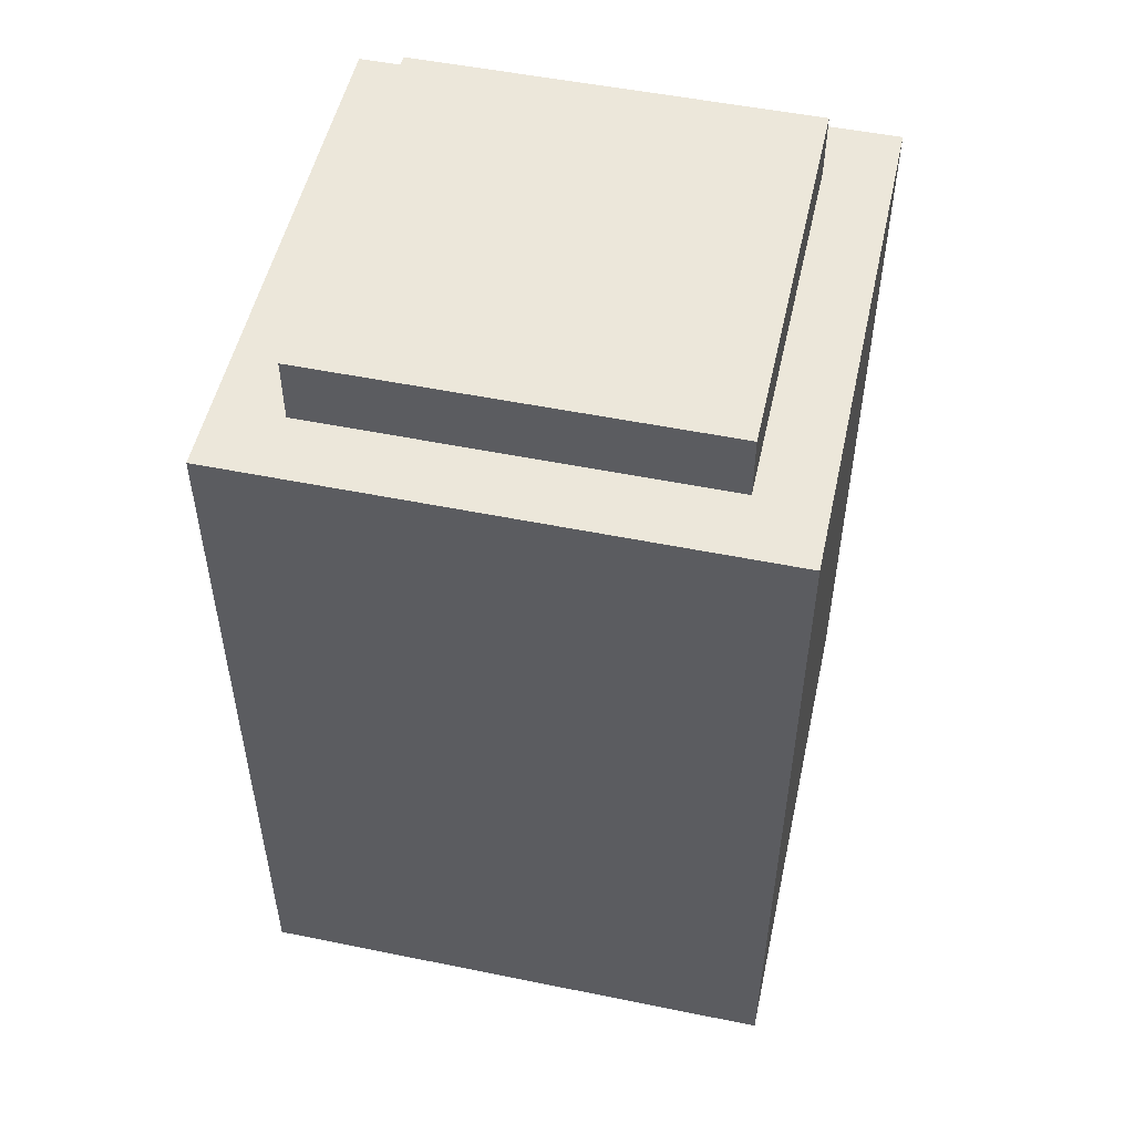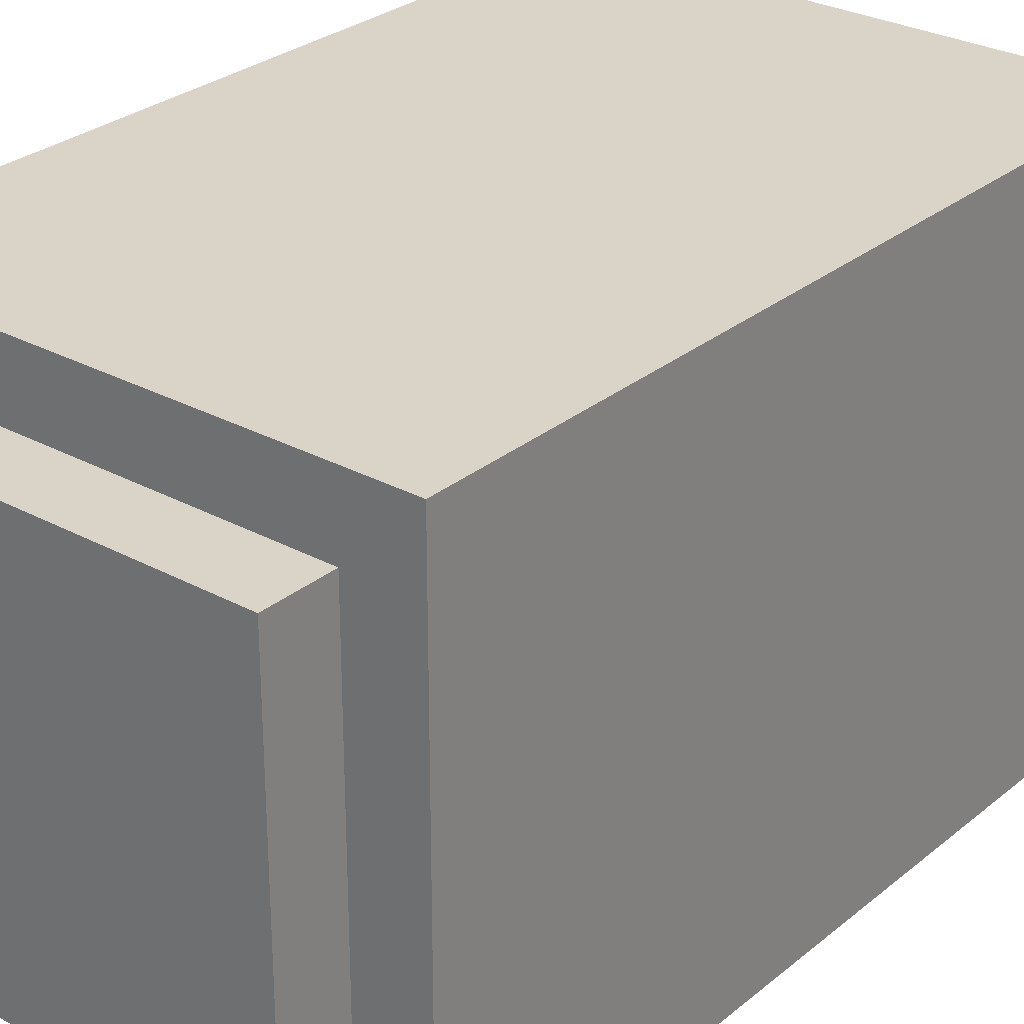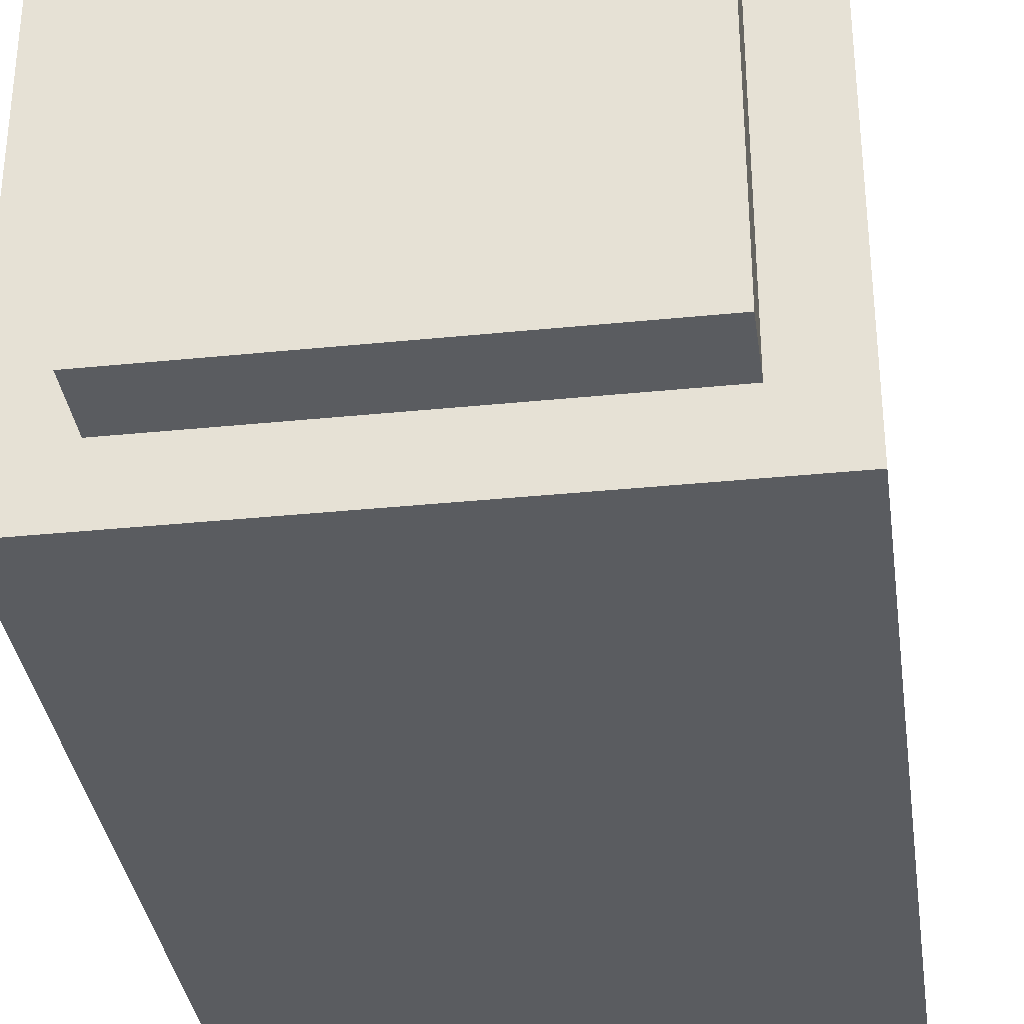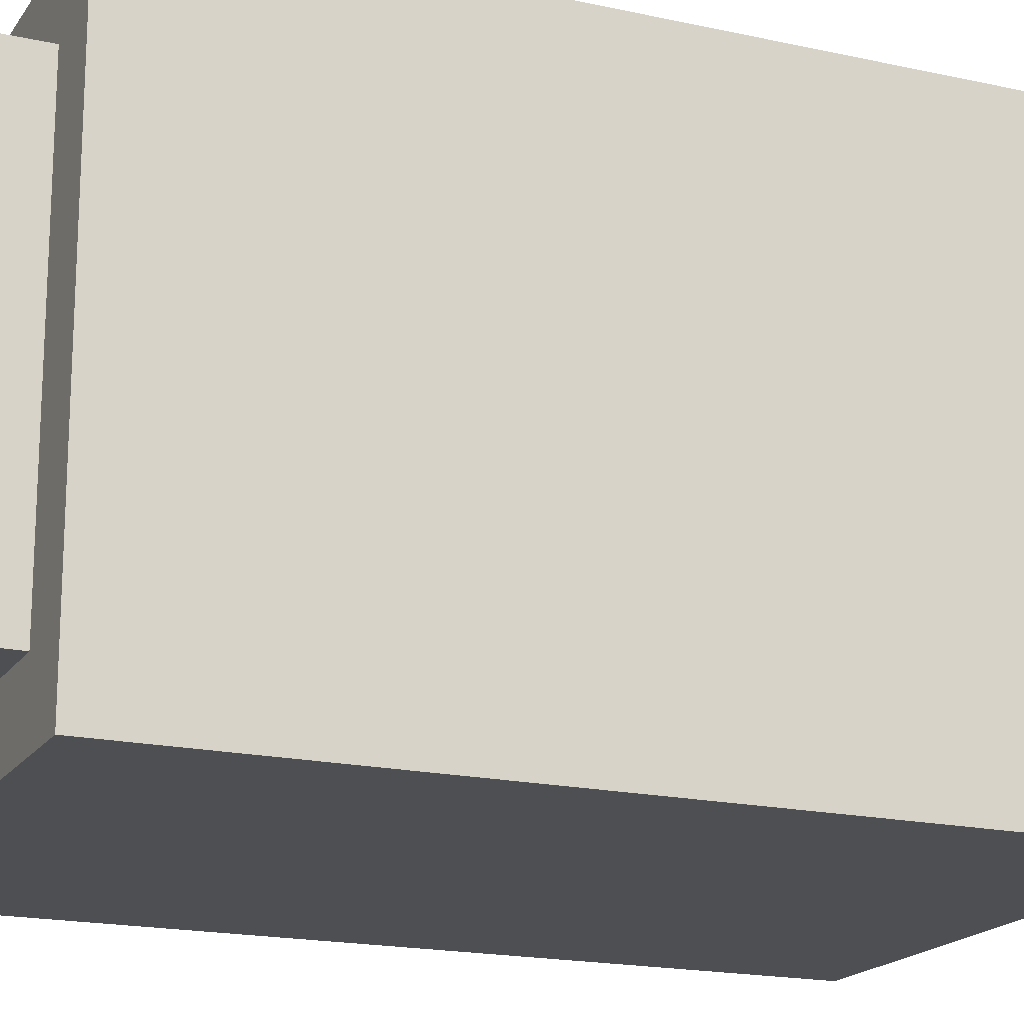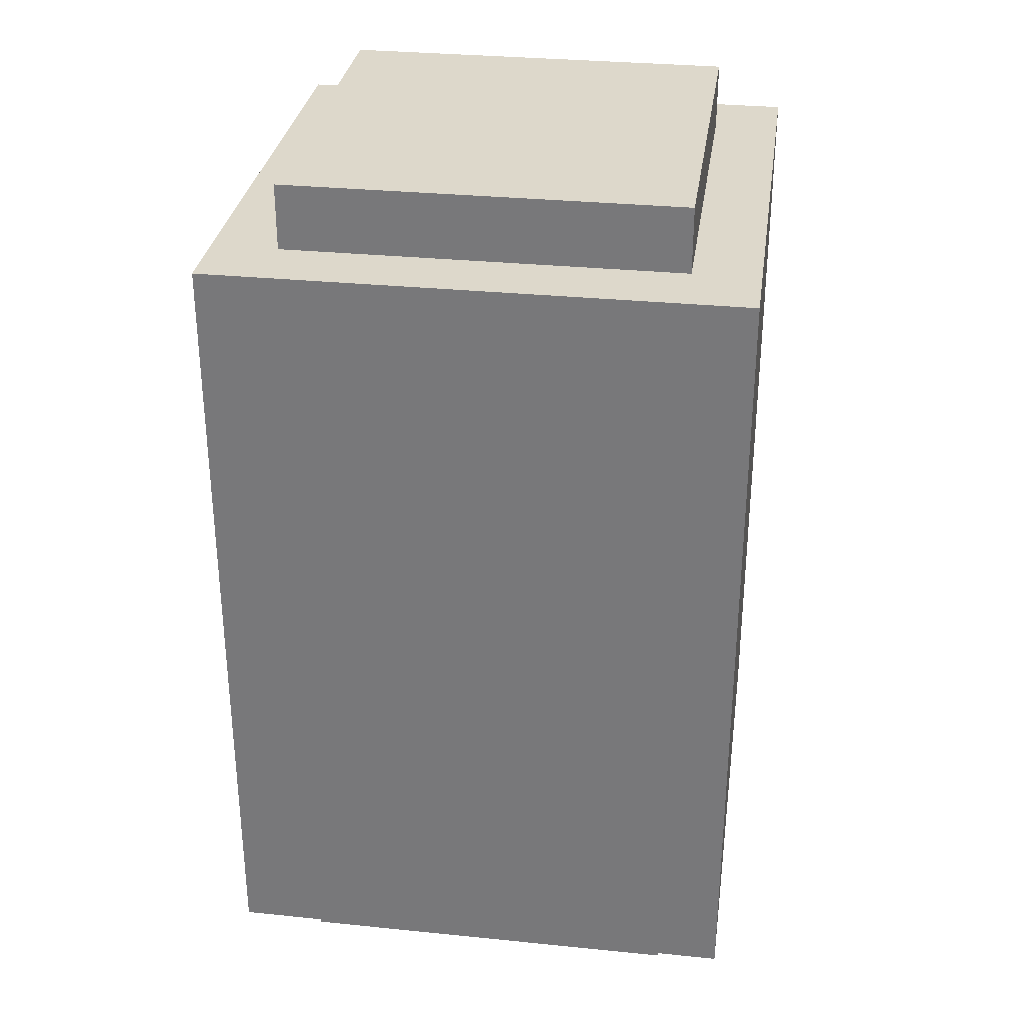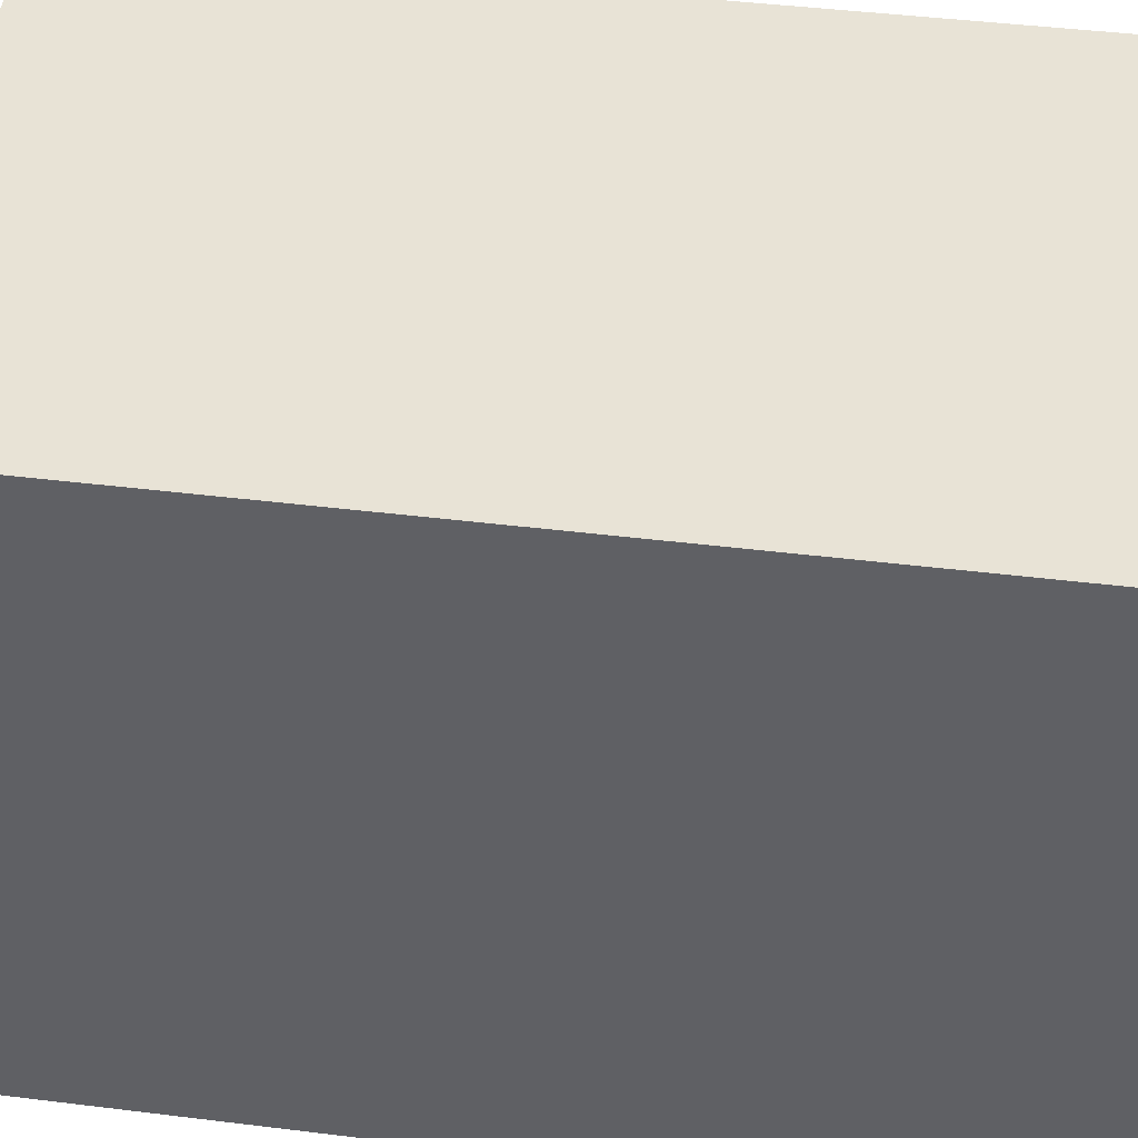
<metadata>
{"format":"obj","ext":"obj","renderer":"f3d","projection":"perspective","resolution":1024,"background":"white","views":[{"elev":51.9,"azim":-77.6,"up":"+Y"},{"elev":28.4,"azim":-140.7,"up":"+Z"},{"elev":-34.4,"azim":-172.2,"up":"+Z"},{"elev":-18.2,"azim":-113.4,"up":"+Z"},{"elev":31.2,"azim":8.2,"up":"+Y"},{"elev":41.6,"azim":-81.4,"up":"+Z"}]}
</metadata>
<code>
o Decoration - Desert - Stone Extra Tall - Variant2
v -25.9 -0.4 -30.6
v -25.9 -0.4 -30.7
v -25.9 -0.4 -31.4
v -25.9 0 -31.3
v -25.9 0 -31.4
v -25.9 0.4 -30.7
v -25.9 0.4 -30.9
v -25.9 0.4 -31.1
v -25.9 0.4 -31.3
v -25.9 0.8 -30.6
v -25.9 0.8 -30.9
v -25.9 0.8 -31.1
v -25.9 0.8 -31.4
v -25.8 -0.5 -30.7
v -25.8 -0.5 -31
v -25.8 -0.5 -31.1
v -25.8 -0.5 -31.3
v -25.8 -0.4 -30.7
v -25.8 -0.4 -31
v -25.8 -0.4 -31.1
v -25.8 -0.4 -31.3
v -25.8 0.8 -30.7
v -25.8 0.8 -30.9
v -25.8 0.8 -31.1
v -25.8 0.8 -31.2
v -25.8 0.8 -31.3
v -25.8 0.9 -30.7
v -25.8 0.9 -31.2
v -25.8 0.9 -31.3
v -25.2 -0.5 -30.7
v -25.2 -0.5 -31
v -25.2 -0.5 -31.3
v -25.2 -0.4 -30.7
v -25.2 -0.4 -30.9
v -25.2 -0.4 -31
v -25.2 -0.4 -31.2
v -25.2 -0.4 -31.3
v -25.2 0.8 -30.7
v -25.2 0.8 -30.8
v -25.2 0.8 -30.9
v -25.2 0.8 -31
v -25.2 0.8 -31.1
v -25.2 0.8 -31.3
v -25.2 0.9 -30.7
v -25.2 0.9 -30.8
v -25.2 0.9 -30.9
v -25.2 0.9 -31
v -25.2 0.9 -31.3
v -25.1 -0.4 -30.6
v -25.1 -0.4 -30.7
v -25.1 -0.4 -30.9
v -25.1 -0.4 -31.2
v -25.1 -0.4 -31.4
v -25.1 0 -30.7
v -25.1 0 -30.8
v -25.1 0 -30.9
v -25.1 0 -31.2
v -25.1 0 -31.3
v -25.1 0.4 -30.6
v -25.1 0.4 -30.8
v -25.1 0.4 -31.1
v -25.1 0.4 -31.2
v -25.1 0.4 -31.3
v -25.1 0.8 -30.6
v -25.1 0.8 -30.8
v -25.1 0.8 -31.1
v -25.1 0.8 -31.4
v -25.9 -0.4 -30.6
v -25.9 0.8 -30.6
v -25.8 0.4 -30.6
v -25.8 0.8 -30.6
v -25.6 0 -30.6
v -25.6 0.4 -30.6
v -25.4 0.4 -30.6
v -25.4 0.8 -30.6
v -25.3 -0.4 -30.6
v -25.3 0 -30.6
v -25.3 0.4 -30.6
v -25.3 0.8 -30.6
v -25.2 -0.4 -30.6
v -25.2 0.4 -30.6
v -25.1 -0.4 -30.6
v -25.1 0.4 -30.6
v -25.1 0.8 -30.6
v -25.8 -0.5 -30.7
v -25.8 -0.4 -30.7
v -25.8 0.8 -30.7
v -25.8 0.9 -30.7
v -25.7 0.8 -30.7
v -25.7 0.9 -30.7
v -25.6 -0.5 -30.7
v -25.6 -0.4 -30.7
v -25.5 -0.5 -30.7
v -25.5 -0.4 -30.7
v -25.4 0.8 -30.7
v -25.3 -0.5 -30.7
v -25.3 -0.4 -30.7
v -25.3 0.8 -30.7
v -25.2 -0.5 -30.7
v -25.2 -0.4 -30.7
v -25.2 0.8 -30.7
v -25.2 0.9 -30.7
v -25.8 -0.5 -31.3
v -25.8 -0.4 -31.3
v -25.8 0.8 -31.3
v -25.8 0.9 -31.3
v -25.6 -0.5 -31.3
v -25.6 -0.4 -31.3
v -25.4 -0.5 -31.3
v -25.4 -0.4 -31.3
v -25.3 -0.4 -31.3
v -25.3 0.8 -31.3
v -25.3 0.9 -31.3
v -25.2 -0.5 -31.3
v -25.2 -0.4 -31.3
v -25.2 0.8 -31.3
v -25.2 0.9 -31.3
v -25.9 -0.4 -31.4
v -25.9 0 -31.4
v -25.9 0.8 -31.4
v -25.8 0 -31.4
v -25.8 0.8 -31.4
v -25.7 0 -31.4
v -25.7 0.4 -31.4
v -25.4 -0.4 -31.4
v -25.4 0 -31.4
v -25.4 0.4 -31.4
v -25.3 -0.4 -31.4
v -25.3 0 -31.4
v -25.1 -0.4 -31.4
v -25.1 0.8 -31.4
v -25.8 -0.5 -30.7
v -25.6 -0.5 -30.7
v -25.5 -0.5 -30.7
v -25.3 -0.5 -30.7
v -25.2 -0.5 -30.7
v -25.6 -0.5 -30.9
v -25.5 -0.5 -30.9
v -25.8 -0.5 -31
v -25.7 -0.5 -31
v -25.3 -0.5 -31
v -25.2 -0.5 -31
v -25.8 -0.5 -31.1
v -25.7 -0.5 -31.1
v -25.5 -0.5 -31.1
v -25.7 -0.5 -31.2
v -25.6 -0.5 -31.2
v -25.5 -0.5 -31.2
v -25.4 -0.5 -31.2
v -25.8 -0.5 -31.3
v -25.6 -0.5 -31.3
v -25.4 -0.5 -31.3
v -25.2 -0.5 -31.3
v -25.9 -0.4 -30.6
v -25.3 -0.4 -30.6
v -25.2 -0.4 -30.6
v -25.1 -0.4 -30.6
v -25.9 -0.4 -30.7
v -25.8 -0.4 -30.7
v -25.6 -0.4 -30.7
v -25.5 -0.4 -30.7
v -25.3 -0.4 -30.7
v -25.2 -0.4 -30.7
v -25.1 -0.4 -30.7
v -25.2 -0.4 -30.9
v -25.1 -0.4 -30.9
v -25.8 -0.4 -31
v -25.2 -0.4 -31
v -25.8 -0.4 -31.1
v -25.2 -0.4 -31.2
v -25.1 -0.4 -31.2
v -25.8 -0.4 -31.3
v -25.6 -0.4 -31.3
v -25.4 -0.4 -31.3
v -25.3 -0.4 -31.3
v -25.2 -0.4 -31.3
v -25.9 -0.4 -31.4
v -25.4 -0.4 -31.4
v -25.3 -0.4 -31.4
v -25.1 -0.4 -31.4
v -25.9 0.8 -30.6
v -25.8 0.8 -30.6
v -25.4 0.8 -30.6
v -25.3 0.8 -30.6
v -25.1 0.8 -30.6
v -25.8 0.8 -30.7
v -25.7 0.8 -30.7
v -25.4 0.8 -30.7
v -25.3 0.8 -30.7
v -25.2 0.8 -30.7
v -25.2 0.8 -30.8
v -25.1 0.8 -30.8
v -25.9 0.8 -30.9
v -25.8 0.8 -30.9
v -25.2 0.8 -30.9
v -25.2 0.8 -31
v -25.9 0.8 -31.1
v -25.8 0.8 -31.1
v -25.2 0.8 -31.1
v -25.1 0.8 -31.1
v -25.8 0.8 -31.2
v -25.8 0.8 -31.3
v -25.3 0.8 -31.3
v -25.2 0.8 -31.3
v -25.9 0.8 -31.4
v -25.8 0.8 -31.4
v -25.1 0.8 -31.4
v -25.8 0.9 -30.7
v -25.7 0.9 -30.7
v -25.2 0.9 -30.7
v -25.5 0.9 -30.8
v -25.2 0.9 -30.8
v -25.7 0.9 -30.9
v -25.5 0.9 -30.9
v -25.2 0.9 -30.9
v -25.6 0.9 -31
v -25.5 0.9 -31
v -25.3 0.9 -31
v -25.2 0.9 -31
v -25.7 0.9 -31.1
v -25.6 0.9 -31.1
v -25.8 0.9 -31.2
v -25.7 0.9 -31.2
v -25.8 0.9 -31.3
v -25.3 0.9 -31.3
v -25.2 0.9 -31.3
f 4 3 2
f 5 3 4
f 6 2 1
f 6 4 2
f 7 4 6
f 8 4 7
f 9 5 4
f 9 4 8
f 10 6 1
f 10 7 6
f 11 8 7
f 11 7 10
f 12 9 8
f 12 8 11
f 13 5 9
f 13 9 12
f 18 15 14
f 19 16 15
f 19 15 18
f 20 17 16
f 20 16 19
f 21 17 20
f 27 23 22
f 27 24 23
f 27 25 24
f 28 26 25
f 28 25 27
f 29 26 28
f 30 31 33
f 33 31 34
f 31 32 35
f 34 31 35
f 35 32 36
f 36 32 37
f 38 39 44
f 39 40 45
f 44 39 45
f 40 41 46
f 45 40 46
f 42 43 47
f 46 41 47
f 41 42 47
f 47 43 48
f 49 50 54
f 50 51 54
f 54 51 55
f 51 52 56
f 55 51 56
f 52 53 57
f 56 52 57
f 57 53 58
f 54 55 59
f 49 54 59
f 55 56 60
f 59 55 60
f 56 57 60
f 60 57 61
f 57 58 62
f 61 57 62
f 58 53 63
f 62 58 63
f 59 60 64
f 60 61 65
f 64 60 65
f 61 62 66
f 65 61 66
f 62 63 66
f 63 53 67
f 66 63 67
f 70 69 68
f 71 69 70
f 72 70 68
f 73 71 70
f 73 70 72
f 74 73 72
f 74 71 73
f 75 71 74
f 76 72 68
f 77 74 72
f 77 72 76
f 78 75 74
f 78 74 77
f 79 75 78
f 80 77 76
f 80 78 77
f 80 79 78
f 81 79 80
f 82 81 80
f 83 79 81
f 83 81 82
f 84 79 83
f 89 88 87
f 90 88 89
f 91 86 85
f 92 86 91
f 93 92 91
f 94 92 93
f 95 90 89
f 96 94 93
f 97 94 96
f 98 90 95
f 99 97 96
f 100 97 99
f 101 90 98
f 102 90 101
f 103 104 107
f 107 104 108
f 107 108 109
f 109 108 110
f 109 110 111
f 105 106 112
f 112 106 113
f 109 111 114
f 114 111 115
f 112 113 116
f 116 113 117
f 118 119 121
f 119 120 121
f 121 120 122
f 118 121 123
f 121 122 123
f 123 122 124
f 118 123 125
f 123 124 126
f 125 123 126
f 124 122 127
f 126 124 127
f 125 126 128
f 126 127 129
f 128 126 129
f 128 129 130
f 127 122 131
f 130 129 131
f 129 127 131
f 137 133 132
f 137 134 133
f 138 135 134
f 138 134 137
f 139 137 132
f 139 138 137
f 140 138 139
f 141 136 135
f 141 138 140
f 141 135 138
f 142 136 141
f 143 140 139
f 144 141 140
f 144 140 143
f 144 142 141
f 145 142 144
f 146 144 143
f 146 145 144
f 147 145 146
f 148 142 145
f 148 145 147
f 149 142 148
f 150 147 146
f 150 146 143
f 151 149 148
f 151 147 150
f 151 148 147
f 152 142 149
f 152 149 151
f 153 142 152
f 158 155 154
f 159 155 158
f 160 155 159
f 161 155 160
f 162 156 155
f 162 155 161
f 163 157 156
f 163 156 162
f 164 157 163
f 165 164 163
f 166 164 165
f 167 159 158
f 168 166 165
f 169 167 158
f 170 166 168
f 171 166 170
f 172 169 158
f 176 171 170
f 177 172 158
f 177 173 172
f 177 174 173
f 178 175 174
f 178 174 177
f 179 176 175
f 179 175 178
f 180 171 176
f 180 176 179
f 181 182 186
f 182 183 186
f 186 183 187
f 183 184 188
f 187 183 188
f 184 185 189
f 188 184 189
f 189 185 190
f 190 185 191
f 191 185 192
f 181 186 193
f 193 186 194
f 191 192 195
f 195 192 196
f 193 194 197
f 197 194 198
f 196 192 199
f 199 192 200
f 197 198 201
f 197 201 202
f 199 200 204
f 197 202 205
f 202 203 206
f 205 202 206
f 203 204 206
f 204 200 207
f 206 204 207
f 209 210 211
f 211 210 212
f 208 209 213
f 209 211 213
f 211 212 214
f 213 211 214
f 214 212 215
f 213 214 216
f 214 215 217
f 216 214 217
f 217 215 218
f 218 215 219
f 208 213 220
f 213 216 220
f 216 217 221
f 220 216 221
f 217 218 221
f 208 220 222
f 220 221 223
f 222 220 223
f 222 223 224
f 218 219 225
f 224 223 225
f 221 218 225
f 223 221 225
f 225 219 226

</code>
